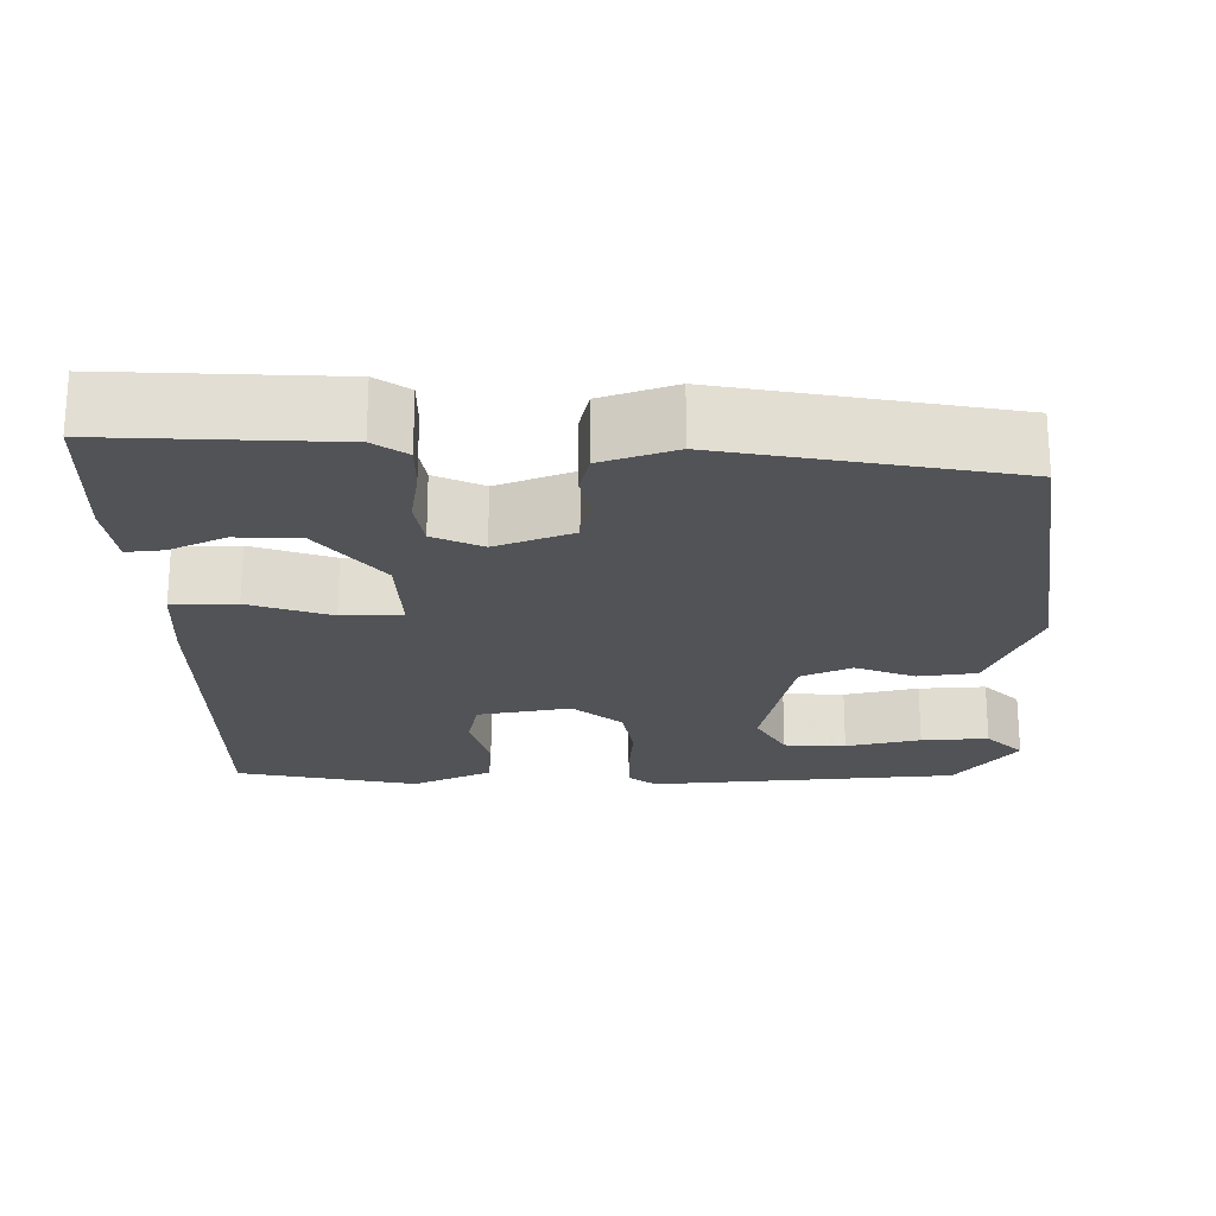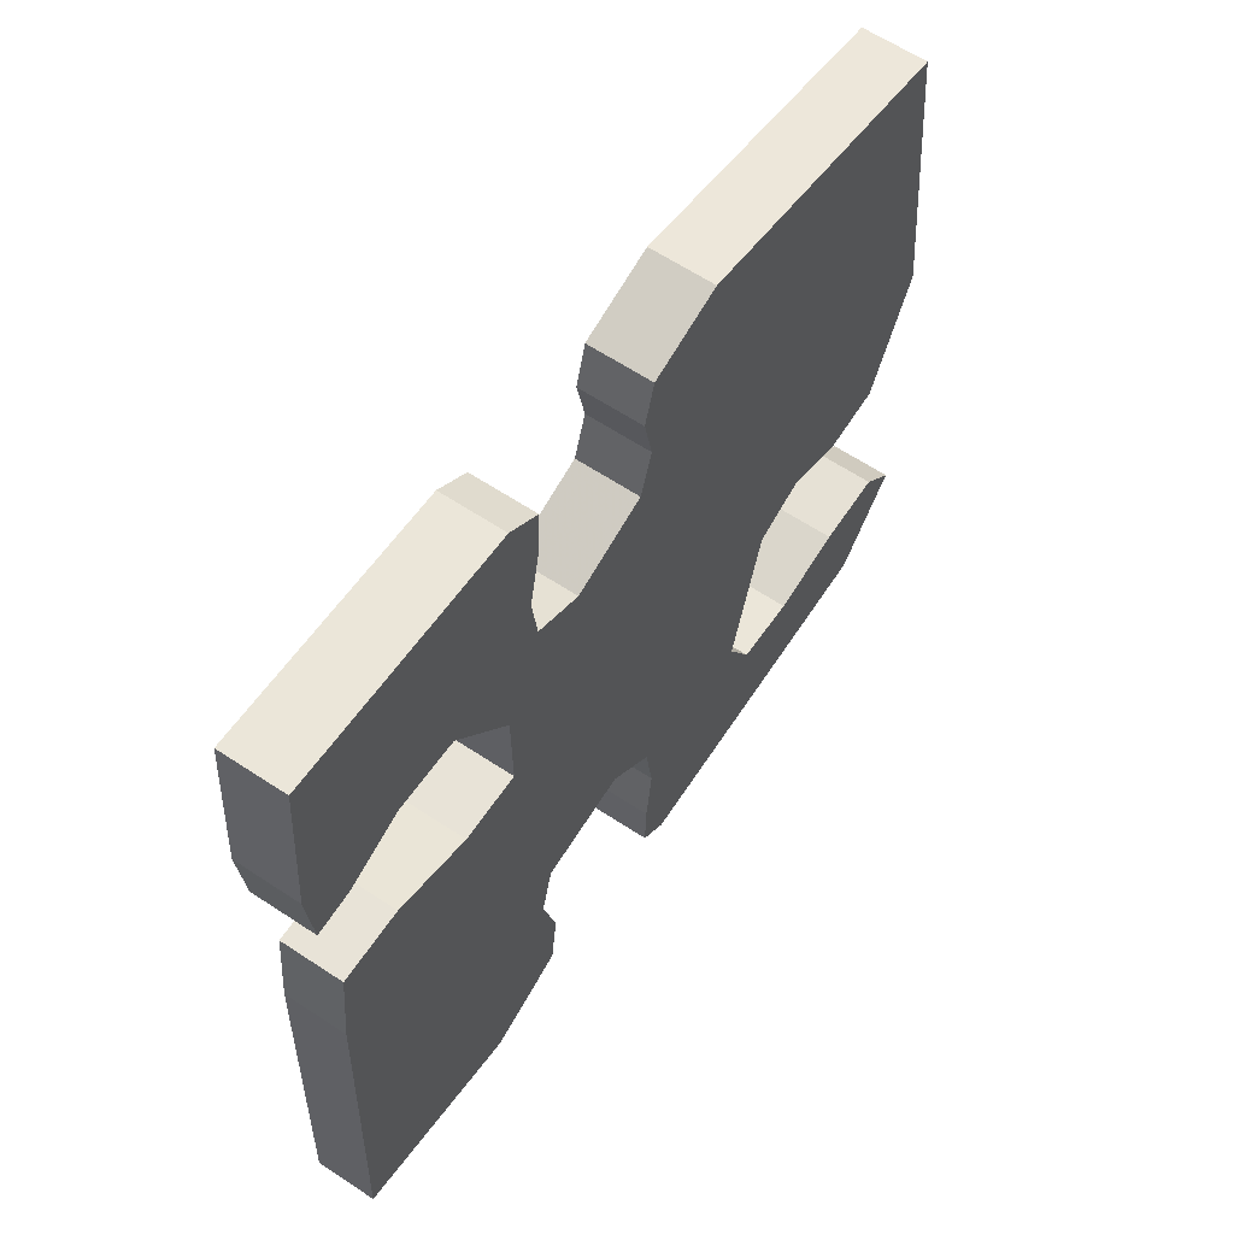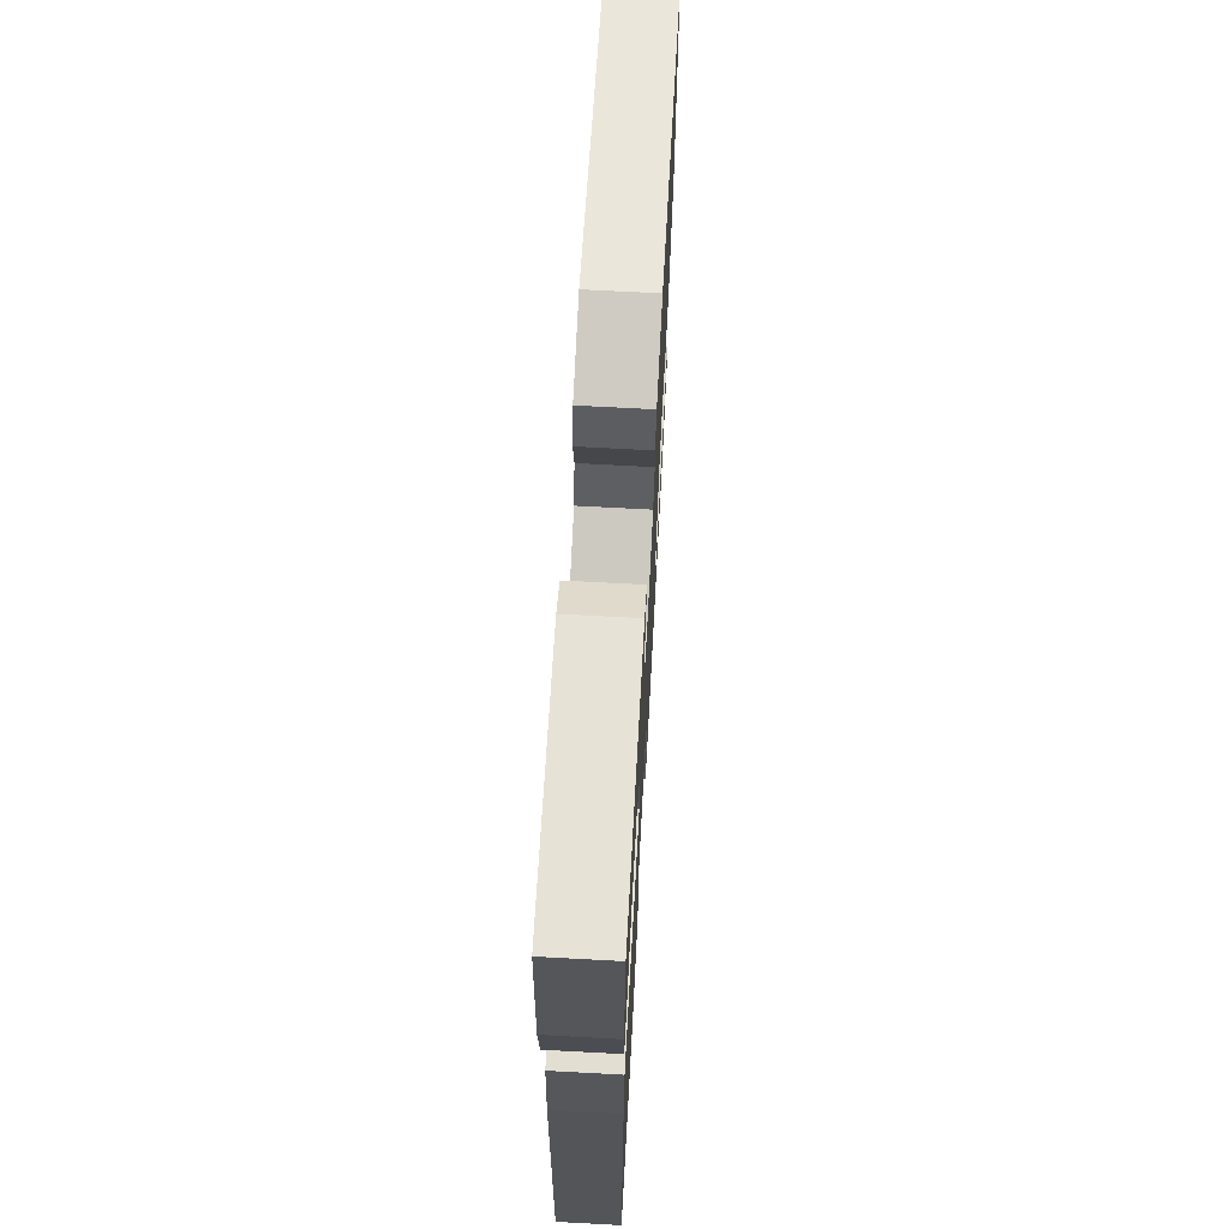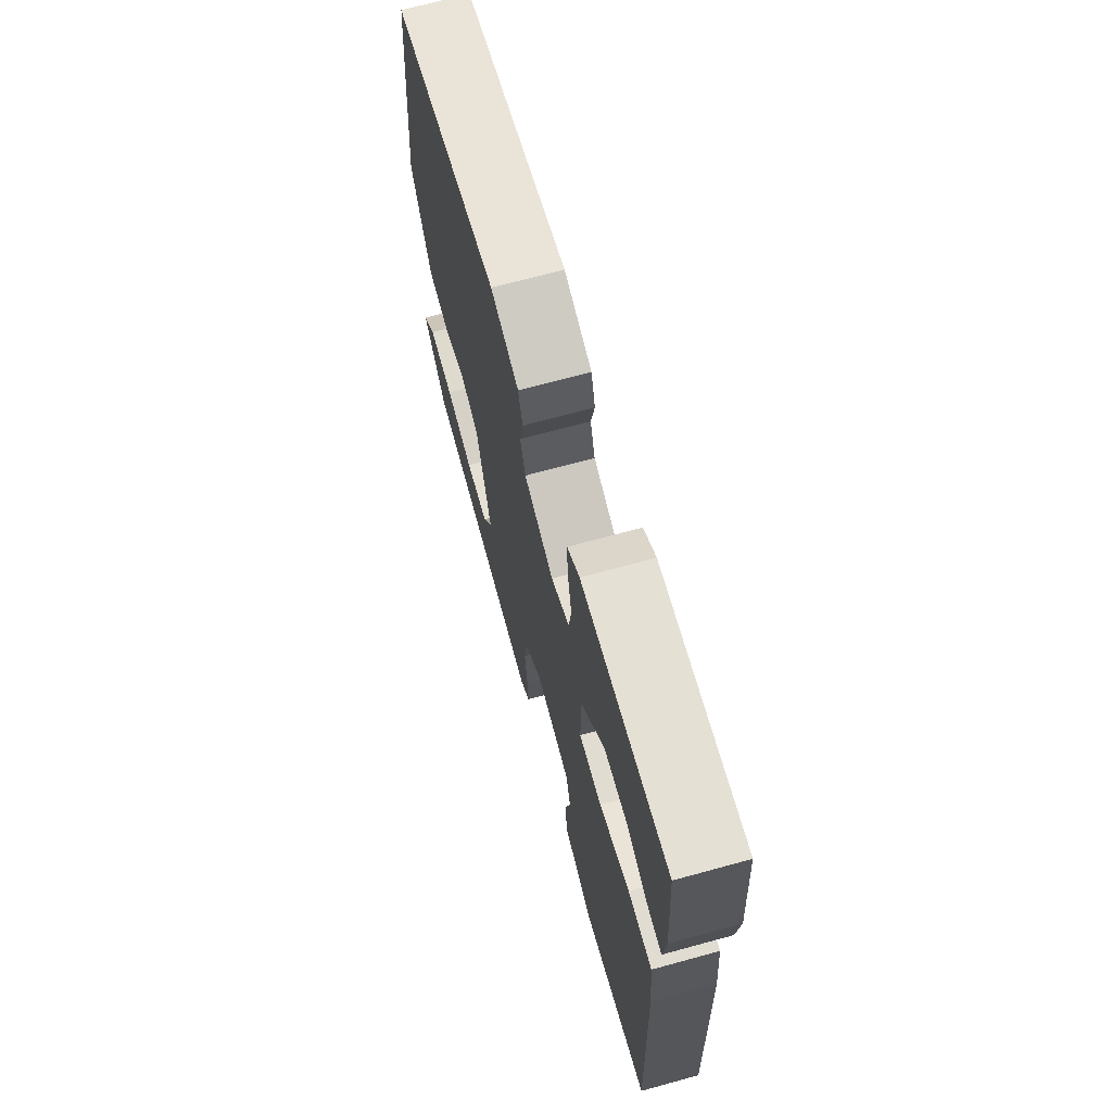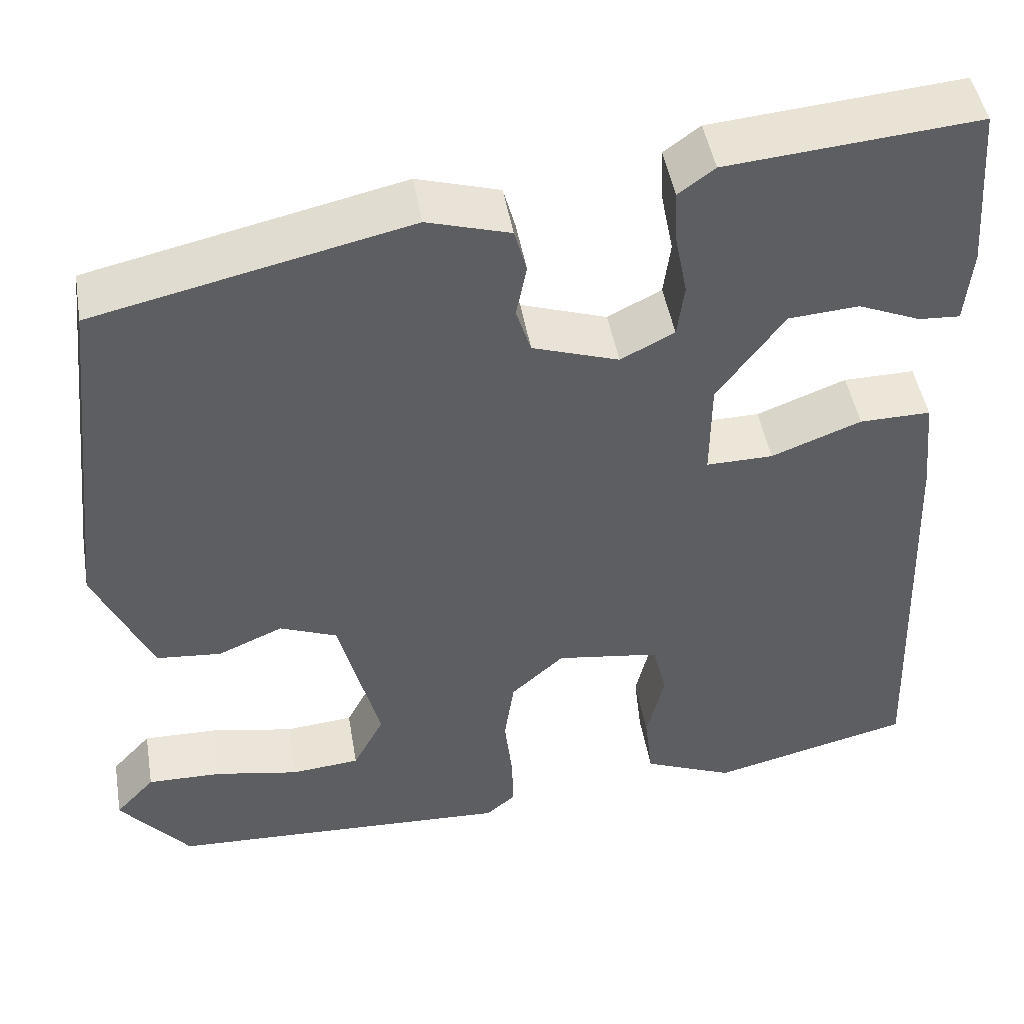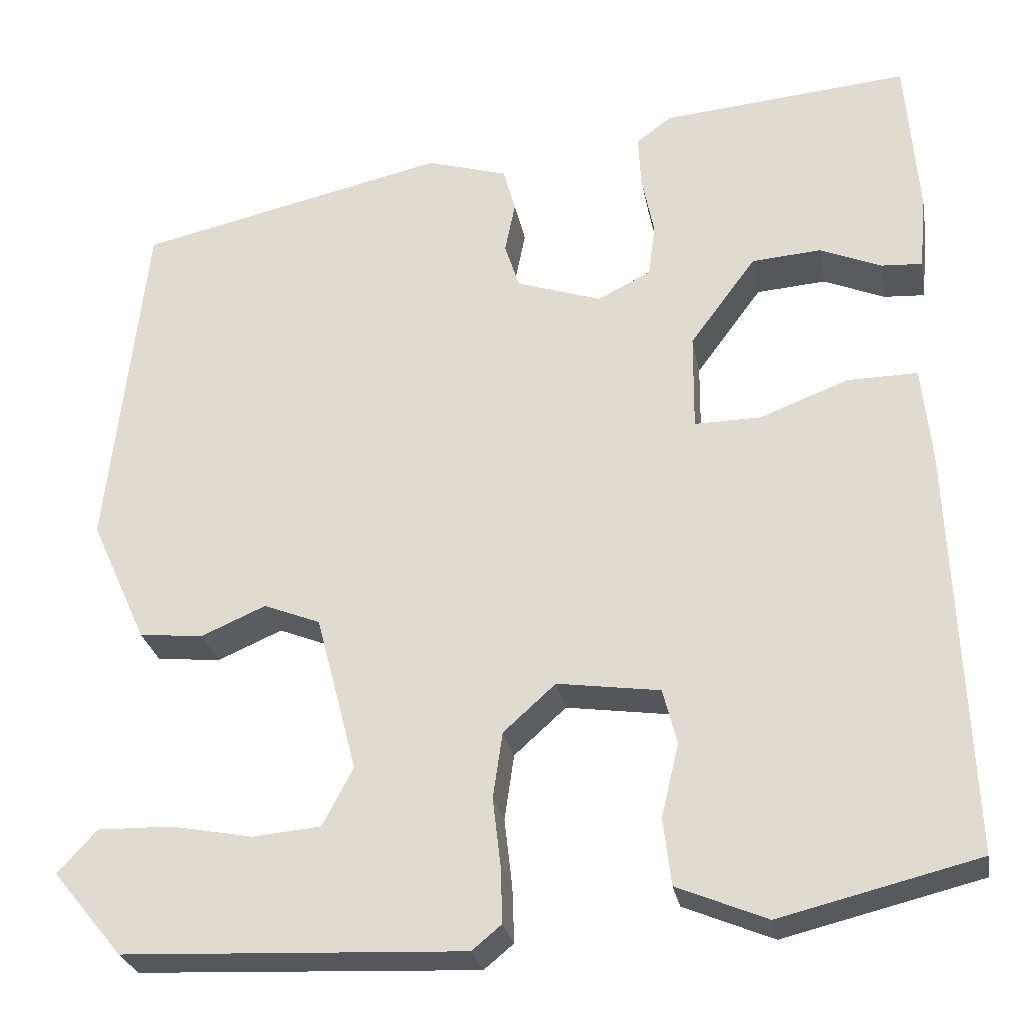
<metadata>
{"format":"obj","ext":"obj","renderer":"f3d","projection":"perspective","resolution":1024,"background":"white","views":[{"elev":-22.2,"azim":2.7,"up":"+Y"},{"elev":62.7,"azim":-56.2,"up":"+Z"},{"elev":68.3,"azim":-86.9,"up":"+Z"},{"elev":69.9,"azim":-105.3,"up":"+Z"},{"elev":46.9,"azim":170.3,"up":"+Z"},{"elev":-27.2,"azim":-169.6,"up":"+Z"}]}
</metadata>
<code>
v -0.476 0.07 0.551
v -0.191 0.07 0.526
v -0.15 0.07 0.496
v -0.153 0.07 0.435
v -0.167 0.07 0.364
v -0.159 0.07 0.303
v -0.098 0.07 0.272
v 0 0.07 0.305
v 0.017 0.07 0.358
v 0.005 0.07 0.418
v 0.019 0.07 0.469
v 0.113 0.07 0.497
v 0.469 0.07 0.417
v 0.512 0.07 0.017
v 0.447 0.07 -0.126
v 0.373 0.07 -0.133
v 0.299 0.07 -0.101
v 0.234 0.07 -0.127
v 0.187 0.07 -0.308
v 0.222 0.07 -0.375
v 0.3 0.07 -0.382
v 0.395 0.07 -0.364
v 0.48 0.07 -0.362
v 0.525 0.07 -0.411
v 0.445 0.07 -0.508
v 0.053 0.07 -0.526
v 0.019 0.07 -0.498
v 0.021 0.07 -0.434
v 0.03 0.07 -0.355
v 0.019 0.07 -0.279
v -0.041 0.07 -0.225
v -0.159 0.07 -0.242
v -0.175 0.07 -0.306
v -0.155 0.07 -0.39
v -0.164 0.07 -0.467
v -0.267 0.07 -0.51
v -0.495 0.07 -0.454
v -0.477 0.07 0.019
v -0.466 0.07 0.13
v -0.385 0.07 0.129
v -0.283 0.07 0.09
v -0.207 0.07 0.089
v -0.208 0.07 0.201
v -0.284 0.07 0.304
v -0.364 0.07 0.31
v -0.435 0.07 0.28
v -0.482 0.07 0.277
v -0.49 0.07 0.363
v -0.476 0 0.551
v -0.191 0 0.526
v -0.15 0 0.496
v -0.153 0 0.435
v -0.167 0 0.364
v -0.159 0 0.303
v -0.098 0 0.272
v 0 0 0.305
v 0.017 0 0.358
v 0.005 0 0.418
v 0.019 0 0.469
v 0.113 0 0.497
v 0.469 0 0.417
v 0.512 0 0.017
v 0.447 0 -0.126
v 0.373 0 -0.133
v 0.299 0 -0.101
v 0.234 0 -0.127
v 0.187 0 -0.308
v 0.222 0 -0.375
v 0.3 0 -0.382
v 0.395 0 -0.364
v 0.48 0 -0.362
v 0.525 0 -0.411
v 0.445 0 -0.508
v 0.053 0 -0.526
v 0.019 0 -0.498
v 0.021 0 -0.434
v 0.03 0 -0.355
v 0.019 0 -0.279
v -0.041 0 -0.225
v -0.159 0 -0.242
v -0.175 0 -0.306
v -0.155 0 -0.39
v -0.164 0 -0.467
v -0.267 0 -0.51
v -0.495 0 -0.454
v -0.477 0 0.019
v -0.466 0 0.13
v -0.385 0 0.129
v -0.283 0 0.09
v -0.207 0 0.089
v -0.208 0 0.201
v -0.284 0 0.304
v -0.364 0 0.31
v -0.435 0 0.28
v -0.482 0 0.277
v -0.49 0 0.363
f 2 3 4
f 1 2 4
f 48 1 4
f 47 48 4
f 46 47 4
f 45 46 4
f 44 45 4 5
f 43 44 5 6
f 42 43 6 7
f 39 40 41
f 38 39 41
f 37 38 41
f 36 37 41
f 35 36 41
f 34 35 41
f 33 34 41
f 32 33 41 42
f 42 7 8
f 32 42 8
f 31 32 8
f 27 28 29
f 26 27 29
f 25 26 29
f 24 25 29
f 21 22 23 24
f 20 21 24
f 20 24 29
f 19 20 29 30
f 15 16 17
f 14 15 17
f 13 14 17
f 12 13 17
f 11 12 17
f 10 11 17
f 9 10 17
f 9 17 18
f 19 30 31
f 18 19 31
f 9 18 31
f 8 9 31
f 52 51 50
f 52 50 49
f 52 49 96
f 52 96 95
f 52 95 94
f 52 94 93
f 53 52 93 92
f 54 53 92 91
f 55 54 91 90
f 89 88 87
f 89 87 86
f 89 86 85
f 89 85 84
f 89 84 83
f 89 83 82
f 89 82 81
f 90 89 81 80
f 56 55 90
f 56 90 80
f 56 80 79
f 77 76 75
f 77 75 74
f 77 74 73
f 77 73 72
f 72 71 70 69
f 72 69 68
f 77 72 68
f 78 77 68 67
f 65 64 63
f 65 63 62
f 65 62 61
f 65 61 60
f 65 60 59
f 65 59 58
f 65 58 57
f 66 65 57
f 79 78 67
f 79 67 66
f 79 66 57
f 79 57 56
f 1 49 50 2
f 2 50 51 3
f 3 51 52 4
f 4 52 53 5
f 5 53 54 6
f 6 54 55 7
f 7 55 56 8
f 8 56 57 9
f 9 57 58 10
f 10 58 59 11
f 11 59 60 12
f 12 60 61 13
f 13 61 62 14
f 14 62 63 15
f 15 63 64 16
f 16 64 65 17
f 17 65 66 18
f 18 66 67 19
f 19 67 68 20
f 20 68 69 21
f 21 69 70 22
f 22 70 71 23
f 23 71 72 24
f 24 72 73 25
f 25 73 74 26
f 26 74 75 27
f 27 75 76 28
f 28 76 77 29
f 29 77 78 30
f 30 78 79 31
f 31 79 80 32
f 32 80 81 33
f 33 81 82 34
f 34 82 83 35
f 35 83 84 36
f 36 84 85 37
f 37 85 86 38
f 38 86 87 39
f 39 87 88 40
f 40 88 89 41
f 41 89 90 42
f 42 90 91 43
f 43 91 92 44
f 44 92 93 45
f 45 93 94 46
f 46 94 95 47
f 47 95 96 48
f 48 96 49 1

</code>
